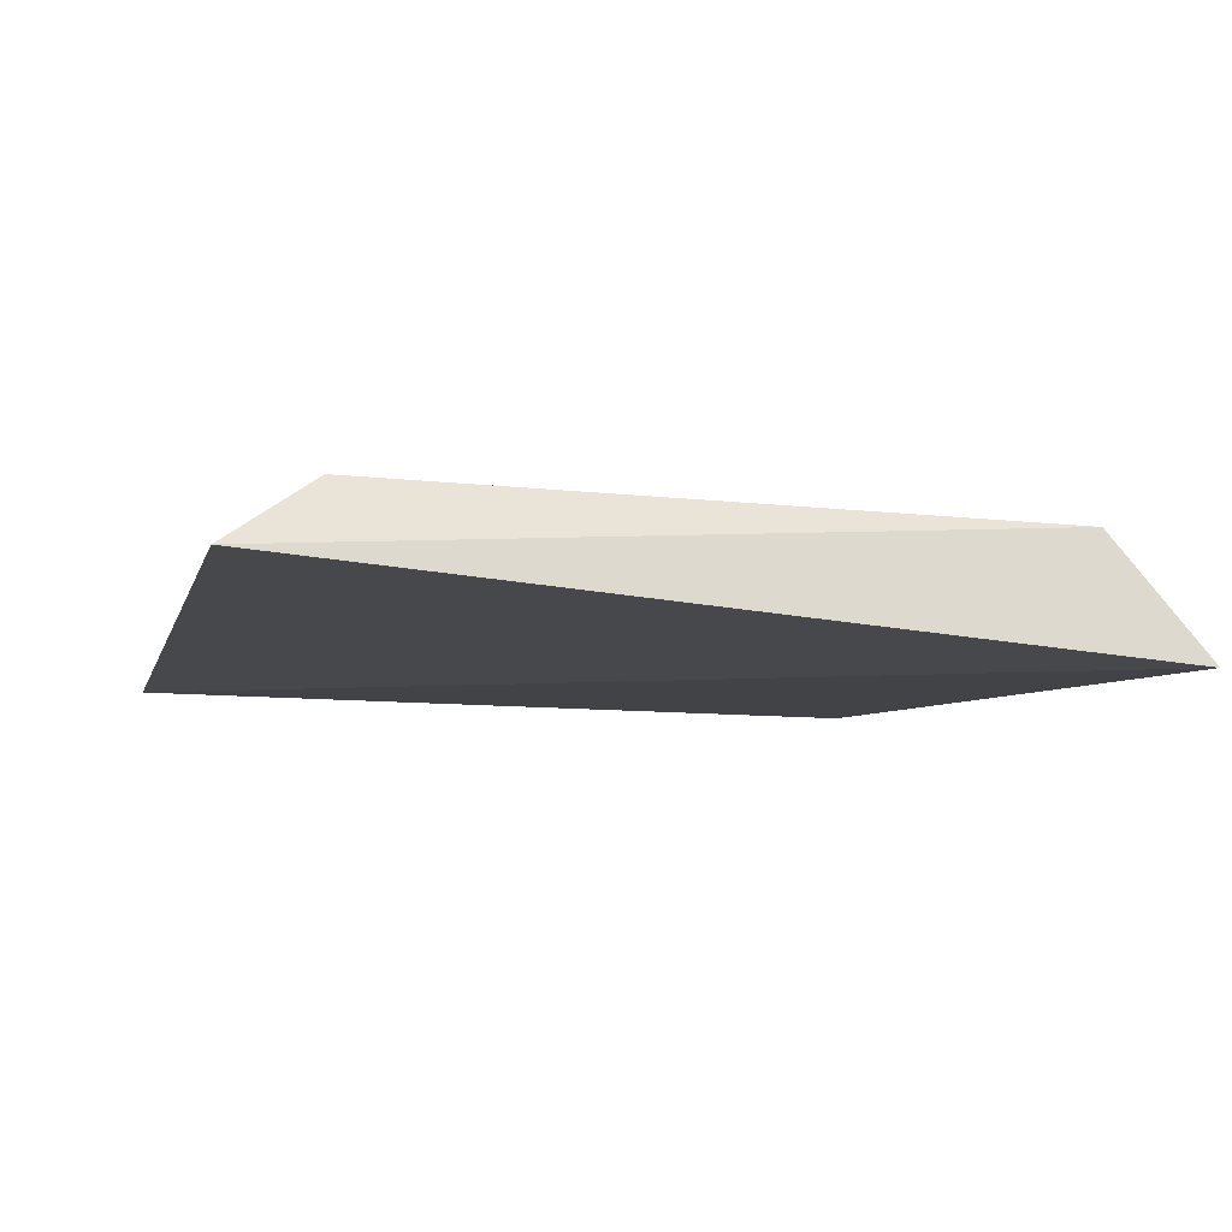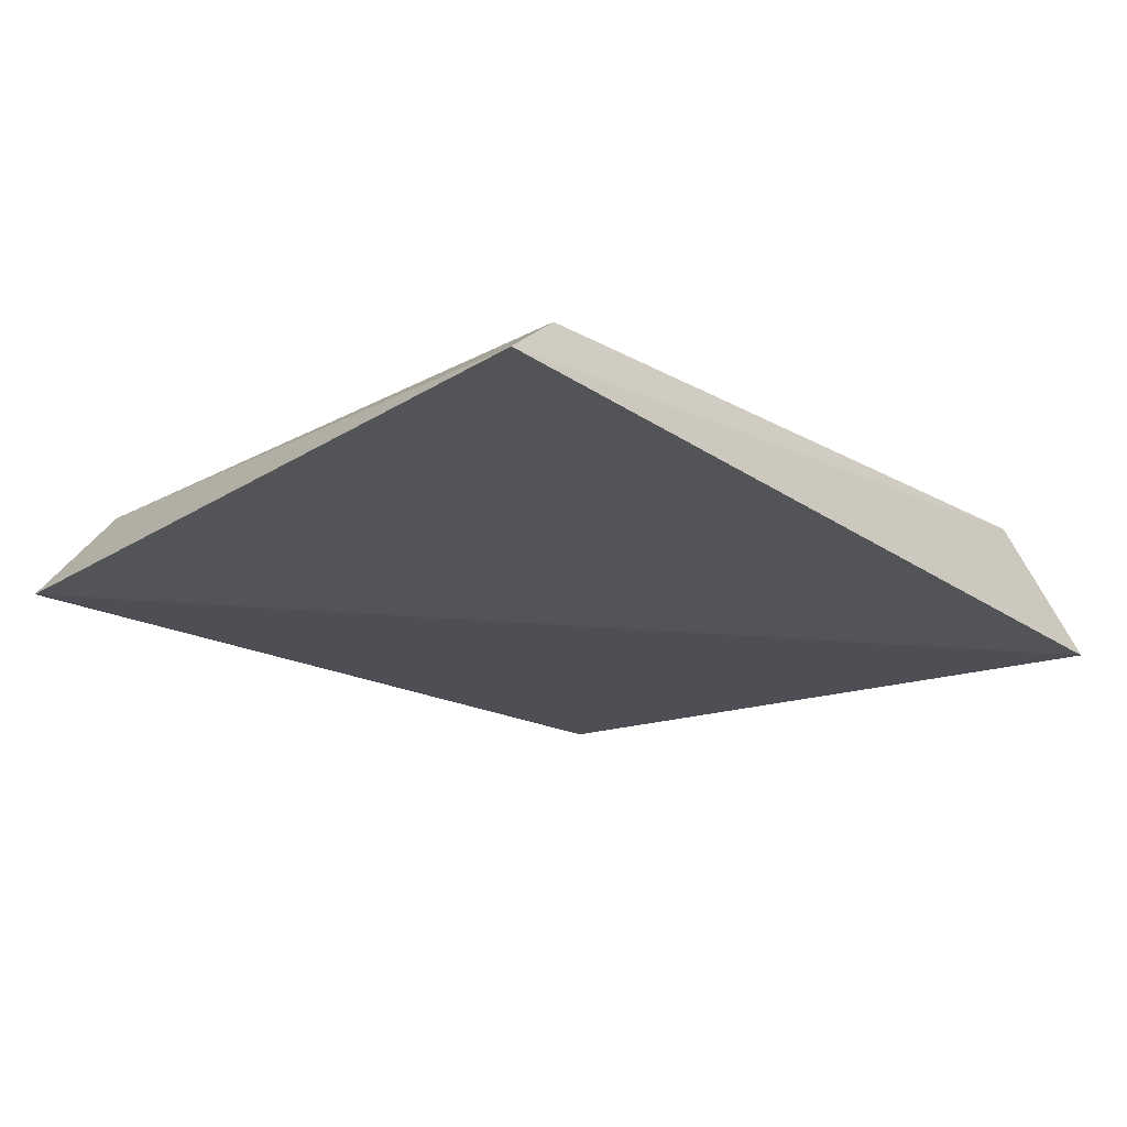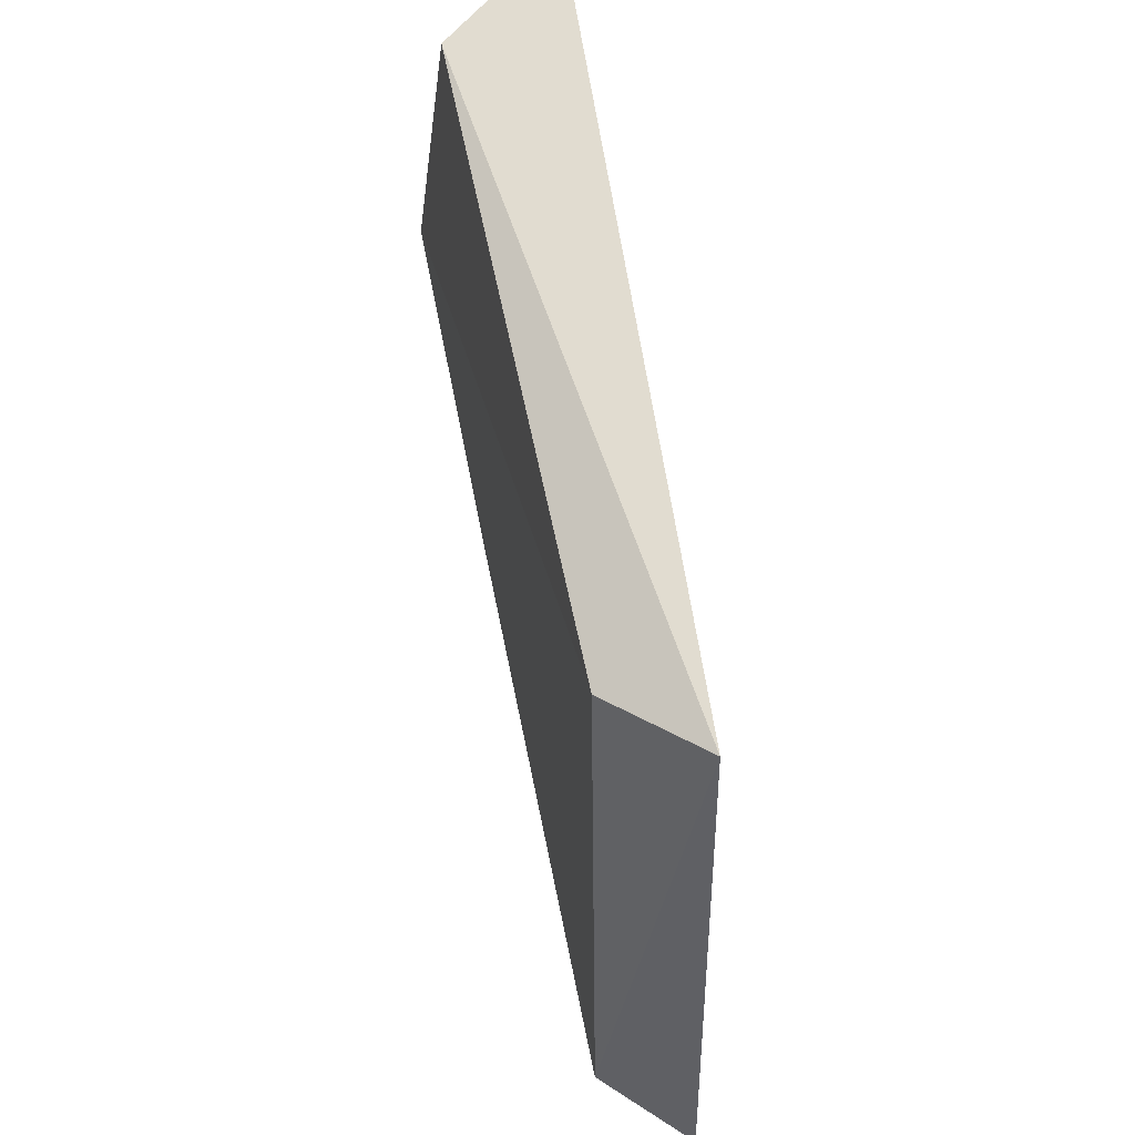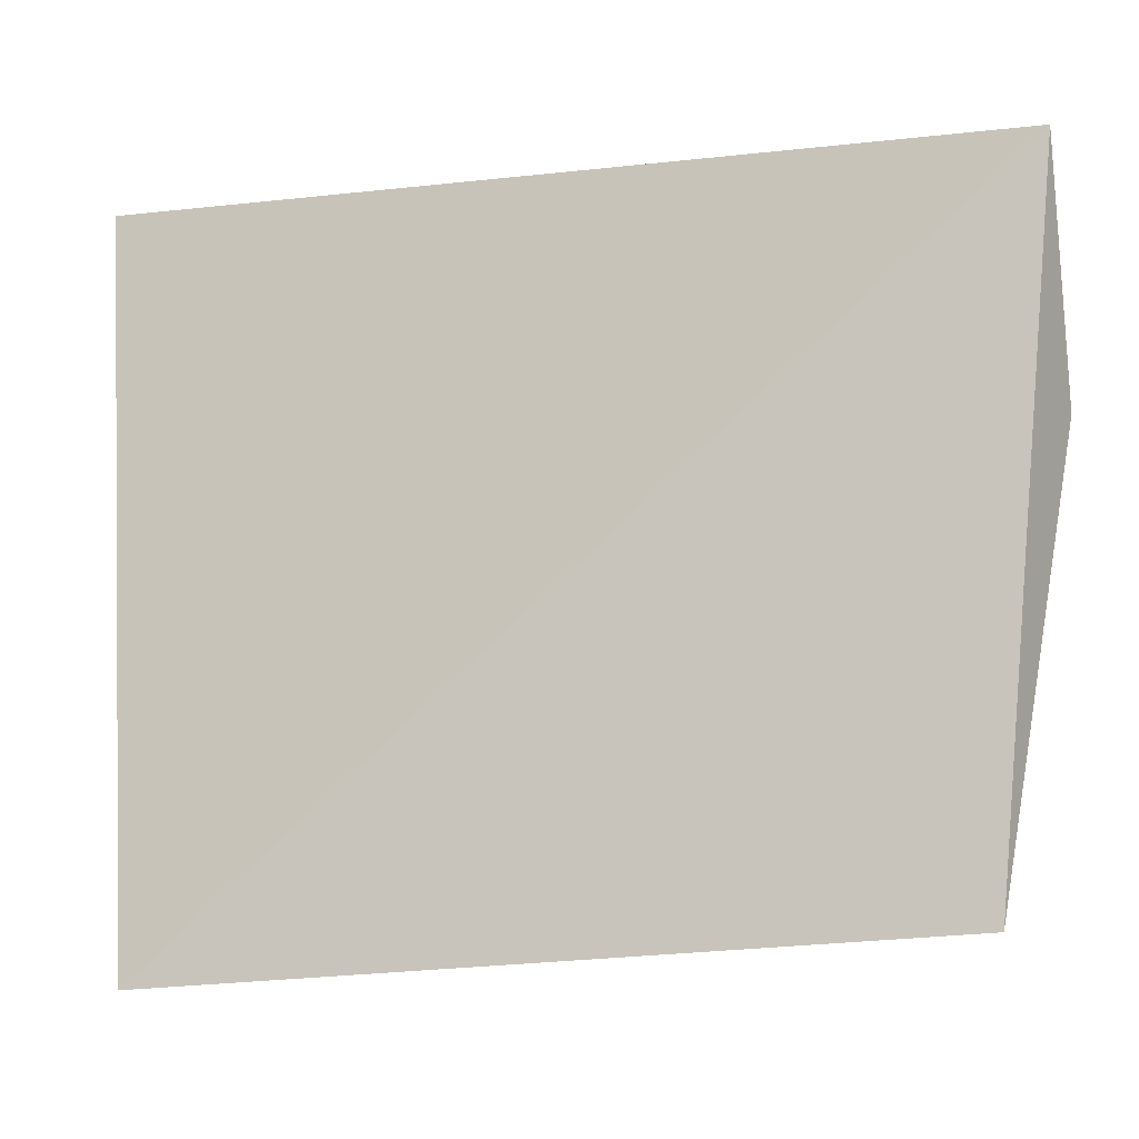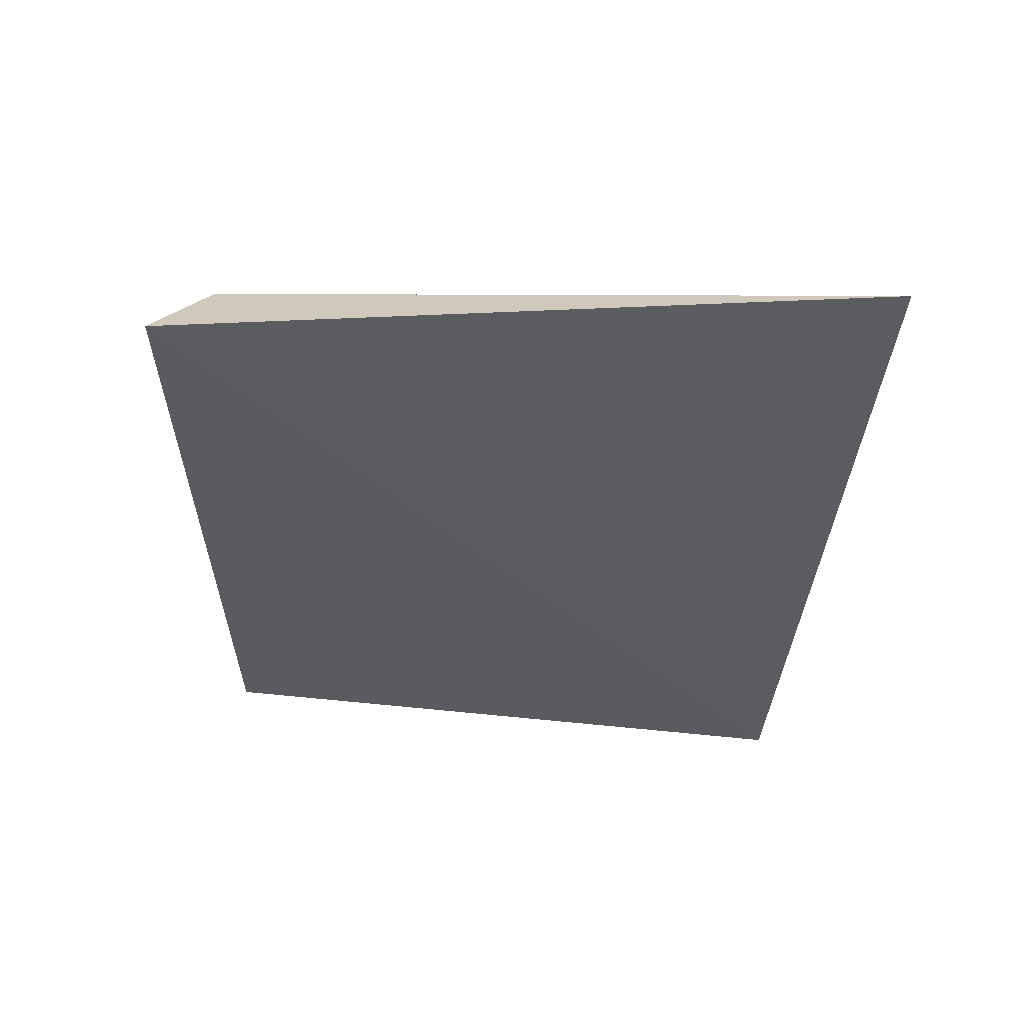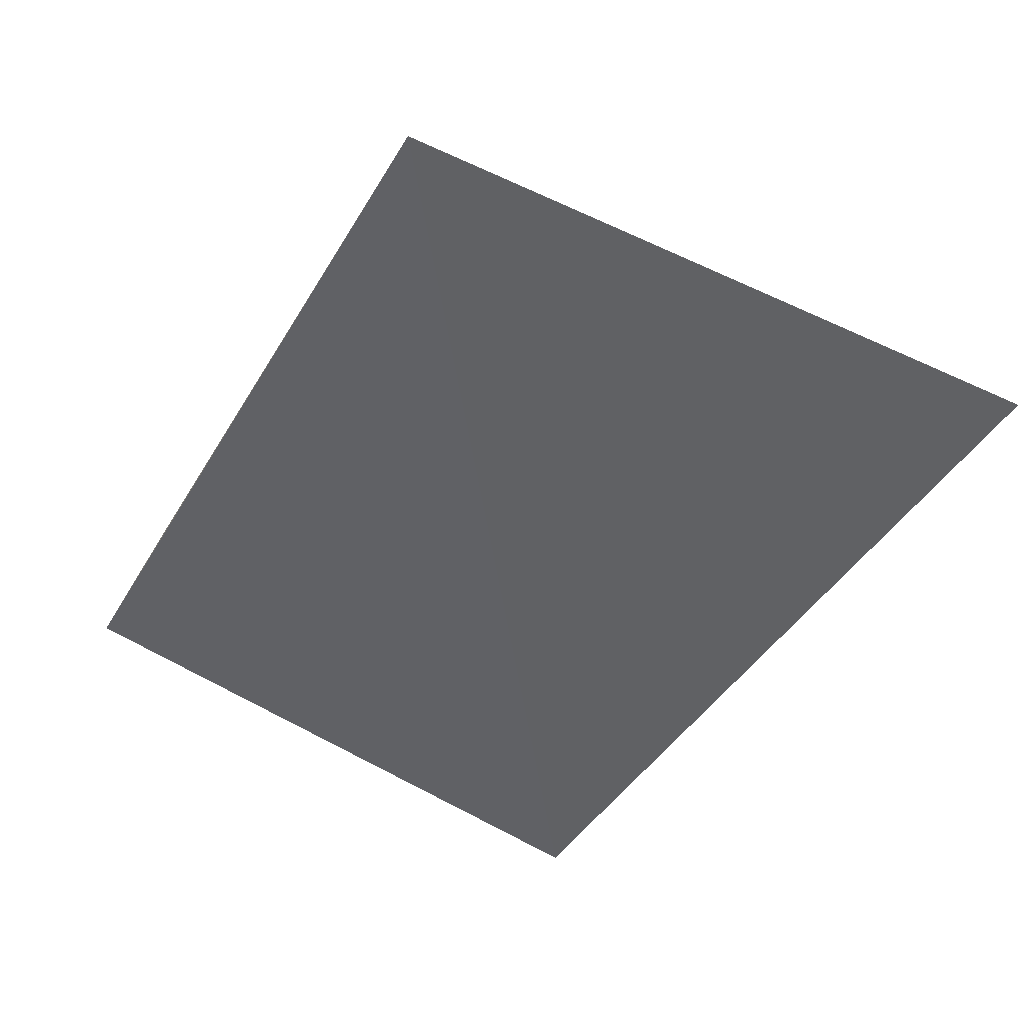
<metadata>
{"format":"obj","ext":"obj","renderer":"f3d","projection":"perspective","resolution":1024,"background":"white","views":[{"elev":-9.0,"azim":-18.6,"up":"+Y"},{"elev":-19.7,"azim":-46.3,"up":"+Y"},{"elev":53.3,"azim":-100.4,"up":"+Z"},{"elev":-12.4,"azim":15.1,"up":"+Z"},{"elev":-31.8,"azim":-92.1,"up":"+Y"},{"elev":-46.6,"azim":-122.1,"up":"+Y"}]}
</metadata>
<code>
v 0.2057 0.1094 -0.1517
v 0.1852 0.1175 -0.3617
v 0.1804 0.1562 -0.2347
v -0.04022 0.1473 -0.1586
v -0.0558 0.1184 -0.3729
v 0.1751 0.1478 -0.1591
v 0.2064 0.1359 -0.2236
v -0.06954 0.1256 -0.1448
v 0.1582 0.145 -0.3562
v -0.03872 0.1445 -0.3559
f 5 2 1
f 6 3 4
f 7 1 2
f 7 6 1
f 7 3 6
f 8 5 1
f 8 6 4
f 8 1 6
f 9 2 5
f 9 7 2
f 9 3 7
f 10 8 4
f 10 5 8
f 10 9 5
f 10 4 3
f 10 3 9

</code>
